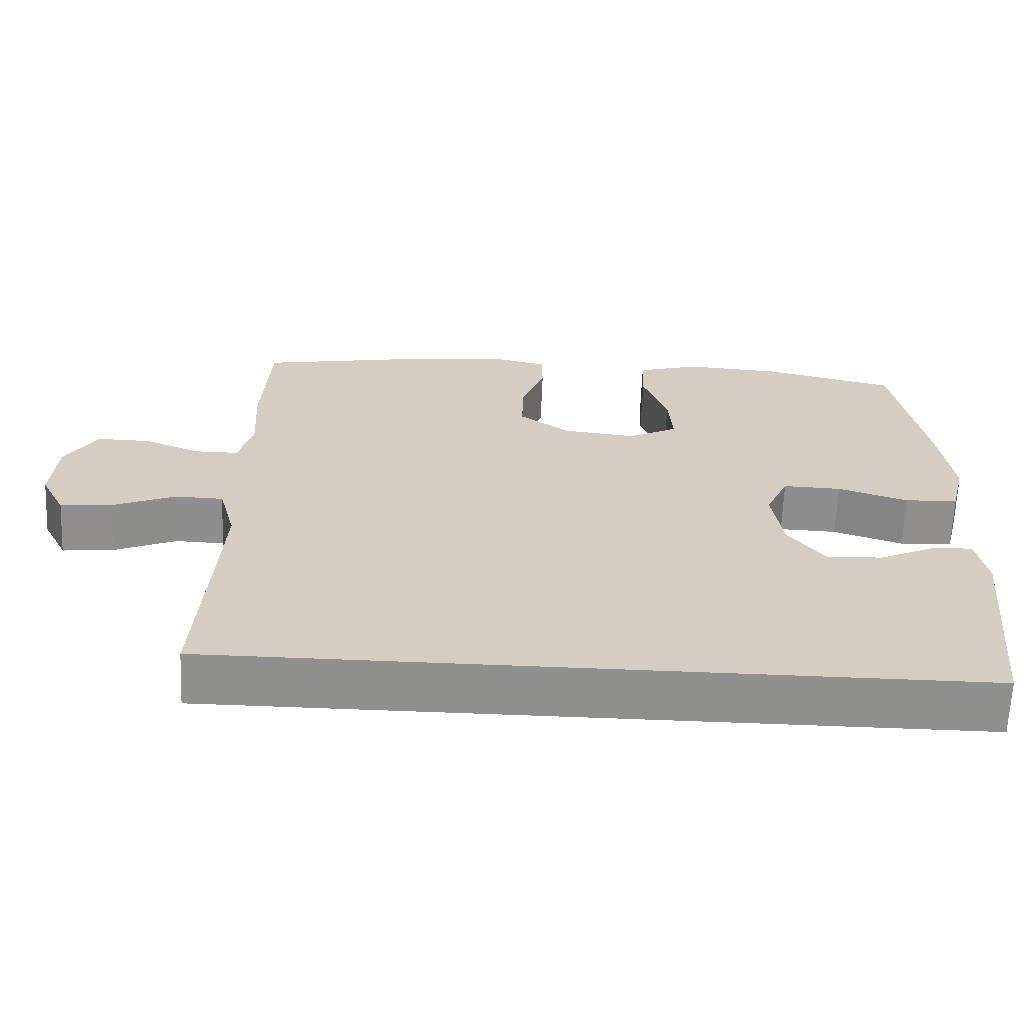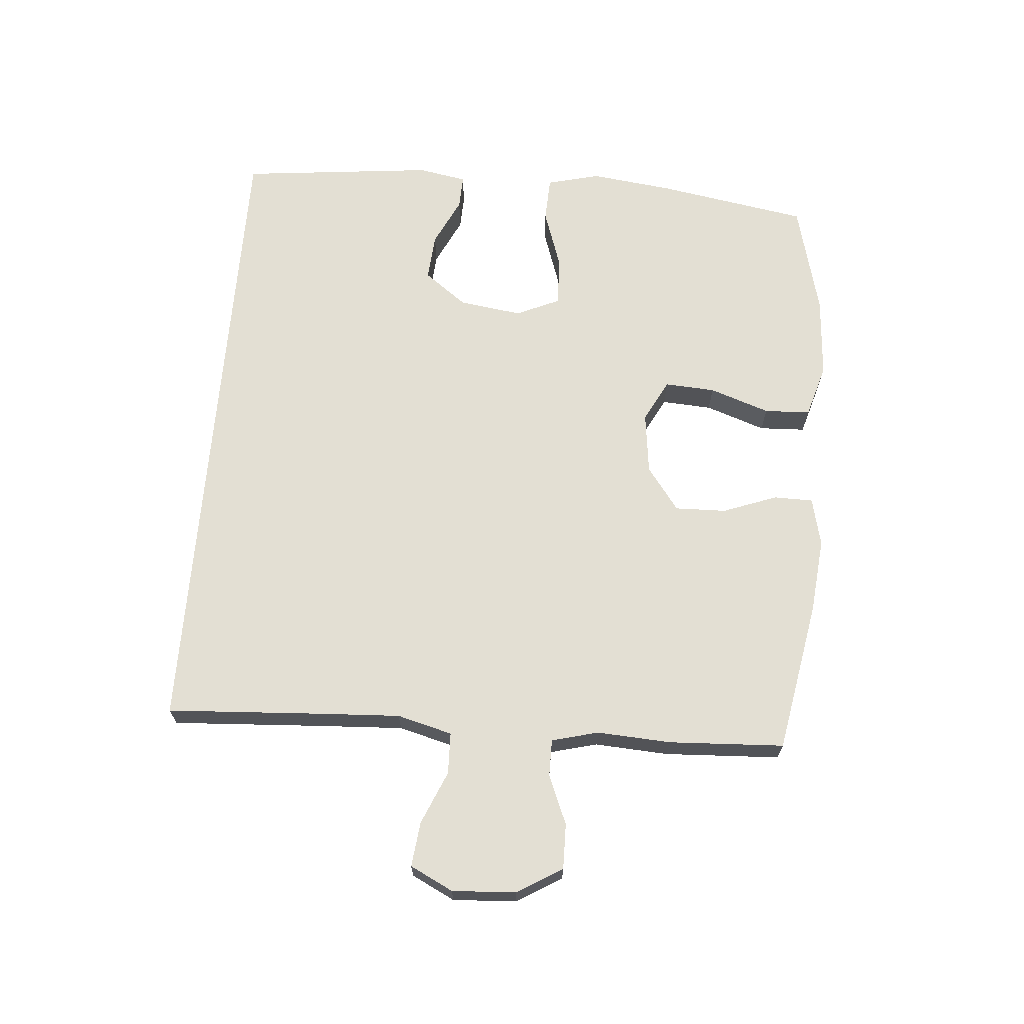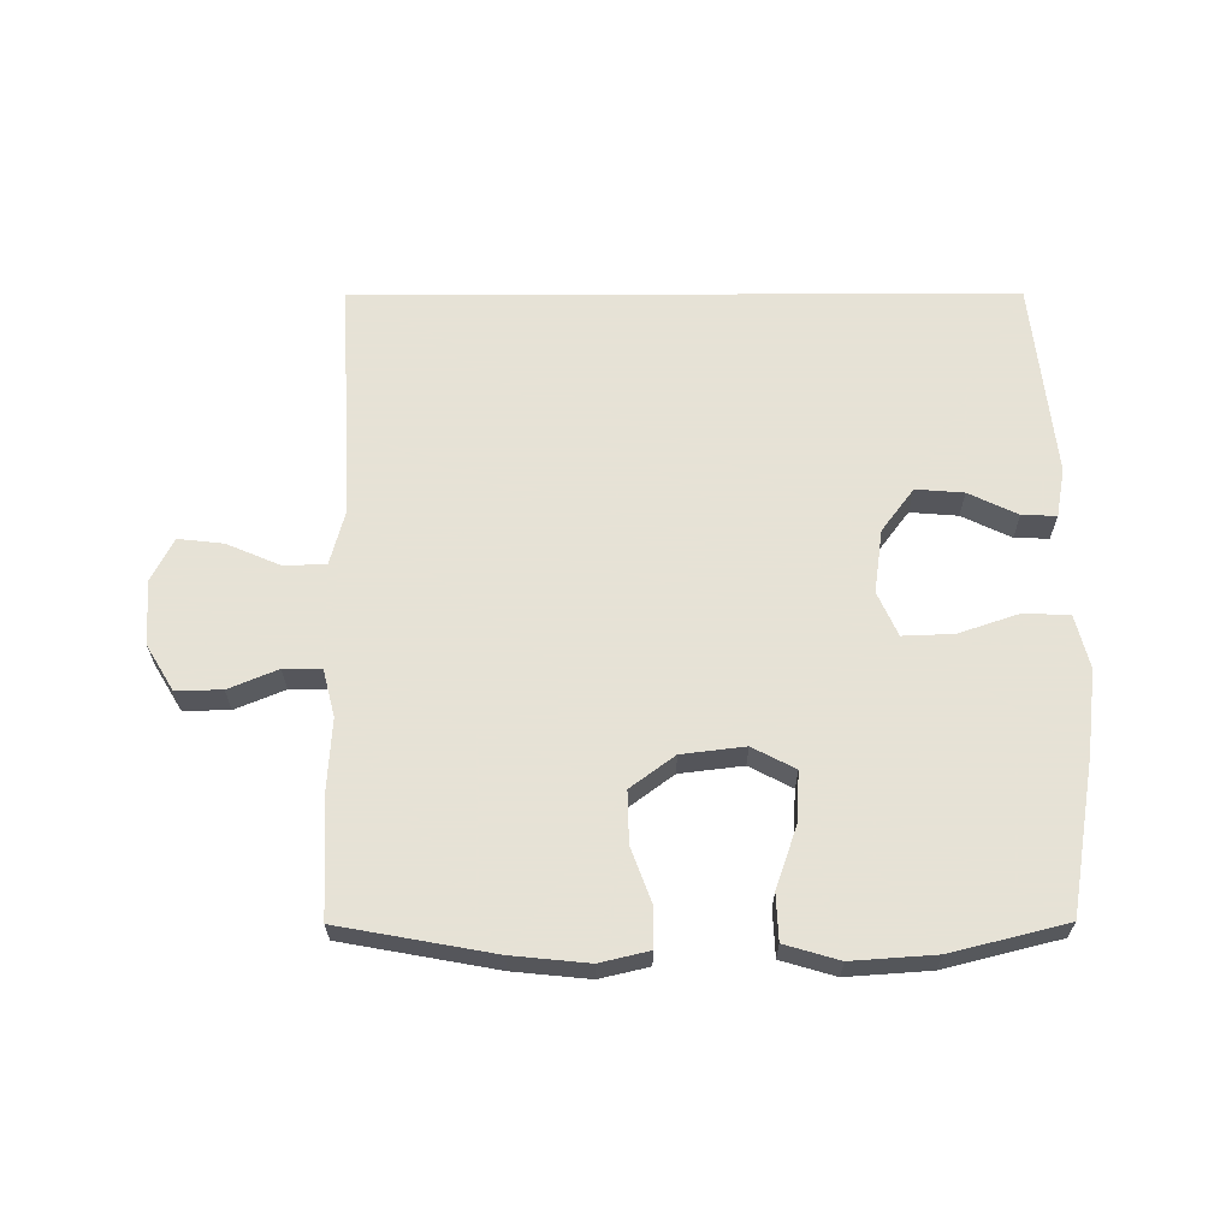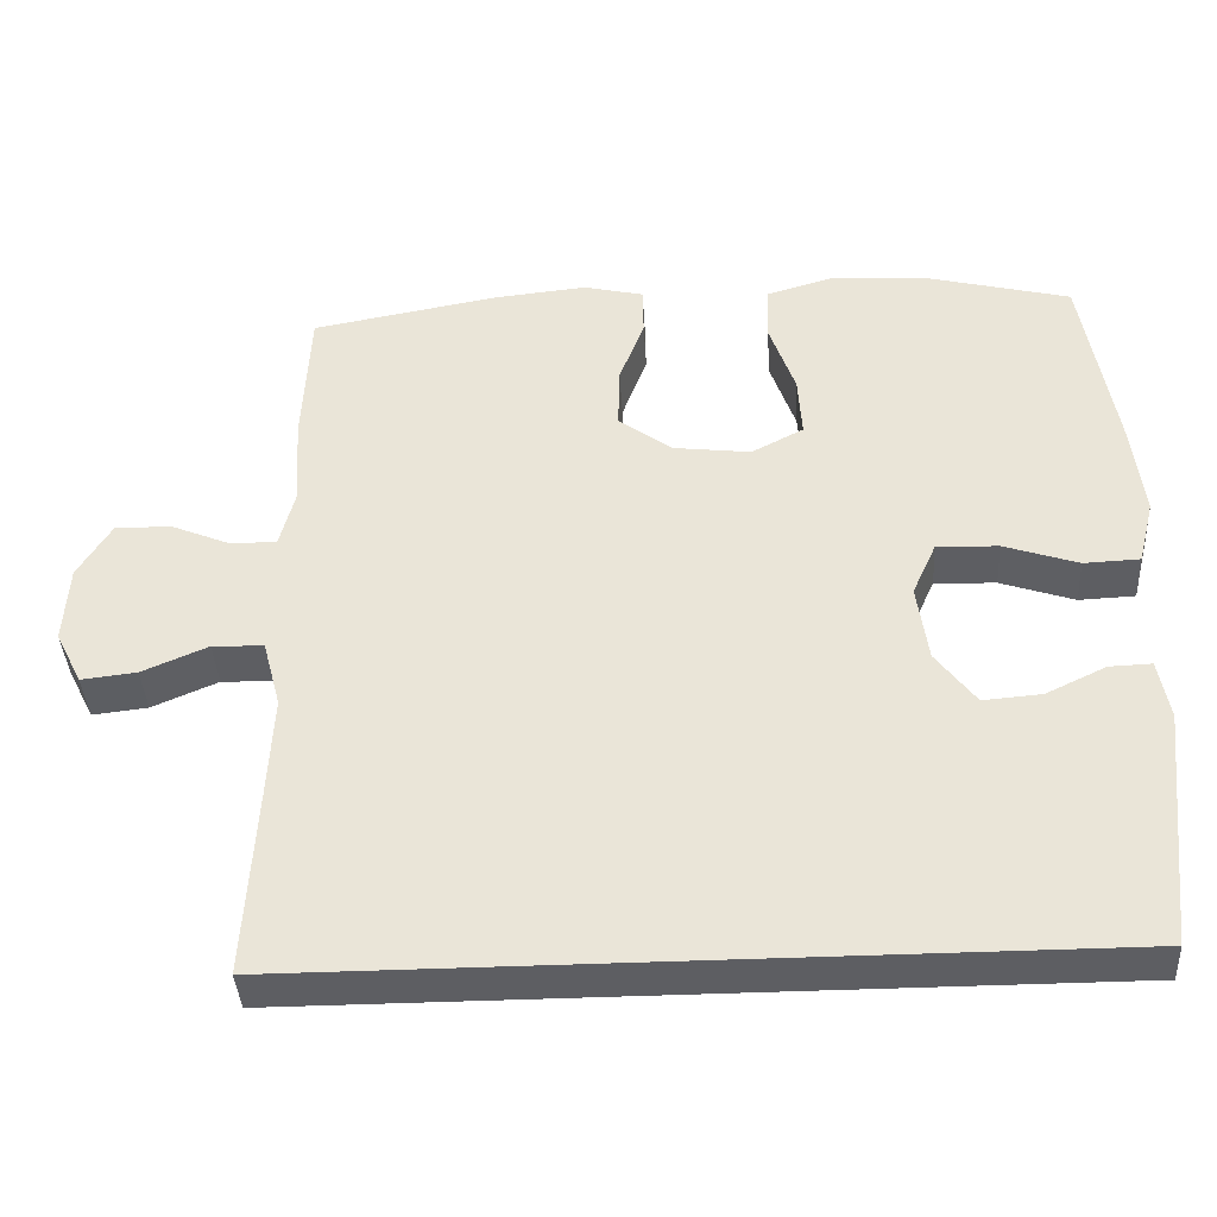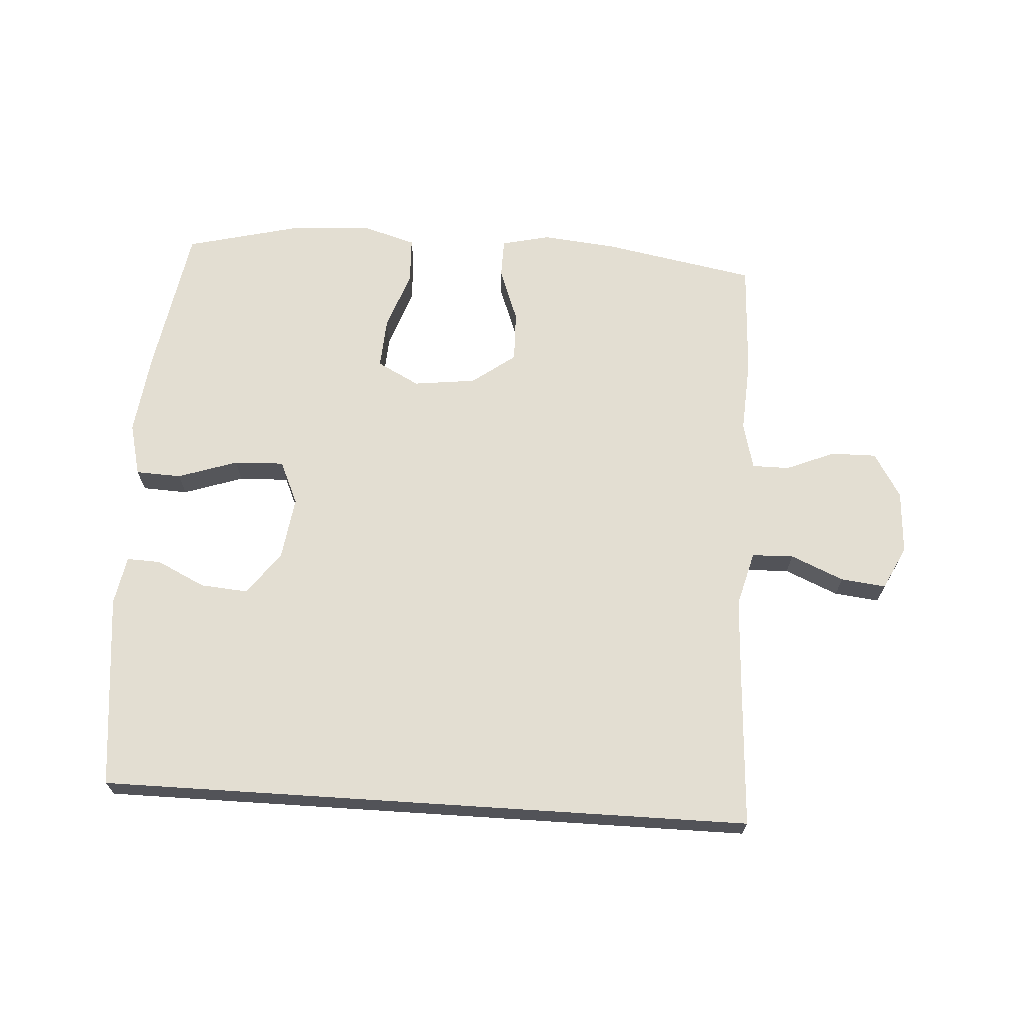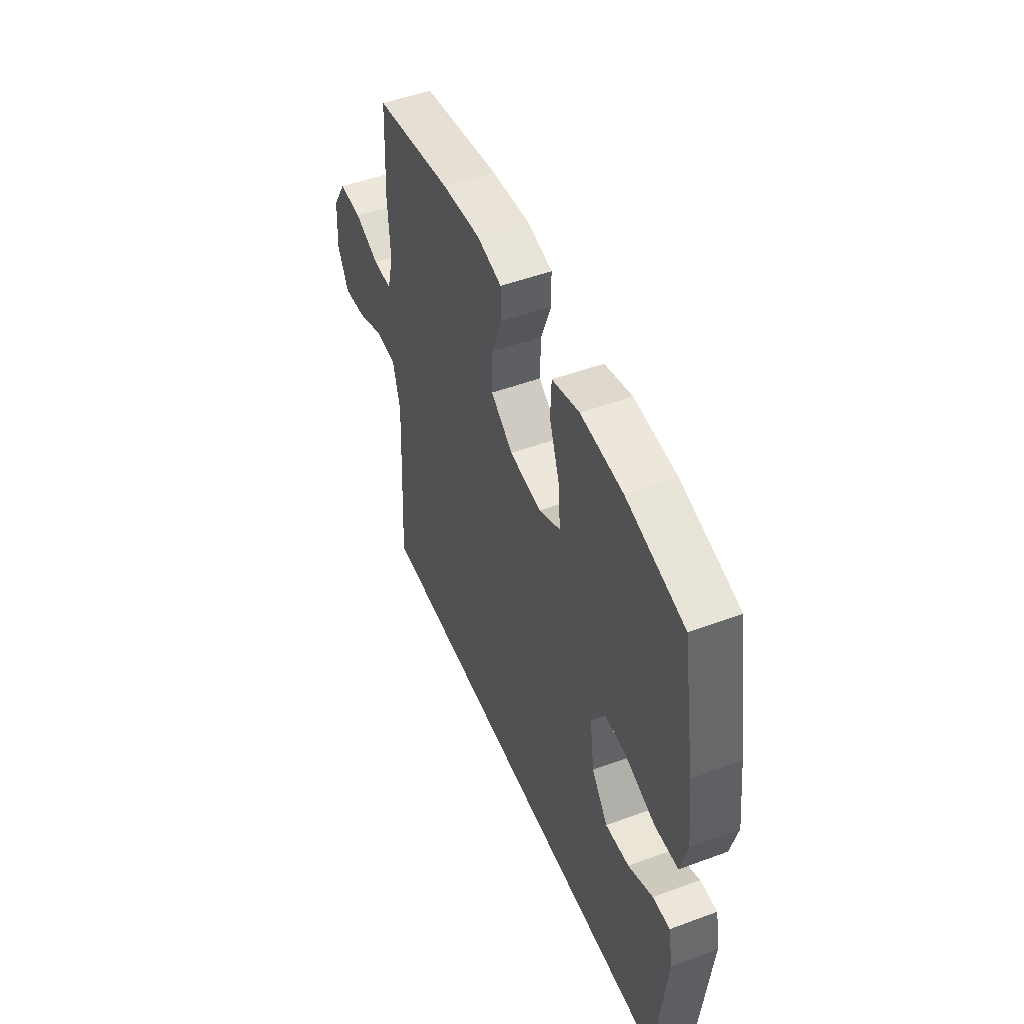
<metadata>
{"format":"obj","ext":"obj","renderer":"f3d","projection":"perspective","resolution":1024,"background":"white","views":[{"elev":-65.2,"azim":-2.3,"up":"+Z"},{"elev":67.1,"azim":-85.4,"up":"+Y"},{"elev":63.8,"azim":-0.2,"up":"+Y"},{"elev":-39.3,"azim":3.3,"up":"+Z"},{"elev":67.5,"azim":-176.3,"up":"+Y"},{"elev":49.7,"azim":67.8,"up":"+Z"}]}
</metadata>
<code>
v 0.511 0.07 -0.5
v -0.521 0.07 -0.5
v -0.507 0.07 -0.26
v -0.5 0.07 -0.126
v -0.523 0.07 -0.039
v -0.589 0.07 -0.037
v -0.673 0.07 -0.073
v -0.744 0.07 -0.081
v -0.778 0.07 -0.013
v -0.772 0.07 0.088
v -0.729 0.07 0.159
v -0.657 0.07 0.158
v -0.58 0.07 0.126
v -0.521 0.07 0.126
v -0.502 0.07 0.2
v -0.509 0.07 0.317
v -0.5 0.07 0.5
v -0.259 0.07 0.544
v -0.14 0.07 0.556
v -0.063 0.07 0.538
v -0.062 0.07 0.476
v -0.094 0.07 0.39
v -0.096 0.07 0.309
v -0.027 0.07 0.258
v 0.072 0.07 0.246
v 0.139 0.07 0.281
v 0.134 0.07 0.361
v 0.101 0.07 0.456
v 0.104 0.07 0.529
v 0.189 0.07 0.554
v 0.32 0.07 0.545
v 0.5 0.07 0.5
v 0.541 0.07 0.26
v 0.557 0.07 0.13
v 0.536 0.07 0.046
v 0.464 0.07 0.043
v 0.369 0.07 0.075
v 0.29 0.07 0.078
v 0.259 0.07 0.009
v 0.273 0.07 -0.091
v 0.324 0.07 -0.159
v 0.399 0.07 -0.153
v 0.476 0.07 -0.116
v 0.53 0.07 -0.114
v 0.544 0.07 -0.191
v 0.511 0 -0.5
v -0.521 0 -0.5
v -0.507 0 -0.26
v -0.5 0 -0.126
v -0.523 0 -0.039
v -0.589 0 -0.037
v -0.673 0 -0.073
v -0.744 0 -0.081
v -0.778 0 -0.013
v -0.772 0 0.088
v -0.729 0 0.159
v -0.657 0 0.158
v -0.58 0 0.126
v -0.521 0 0.126
v -0.502 0 0.2
v -0.509 0 0.317
v -0.5 0 0.5
v -0.259 0 0.544
v -0.14 0 0.556
v -0.063 0 0.538
v -0.062 0 0.476
v -0.094 0 0.39
v -0.096 0 0.309
v -0.027 0 0.258
v 0.072 0 0.246
v 0.139 0 0.281
v 0.134 0 0.361
v 0.101 0 0.456
v 0.104 0 0.529
v 0.189 0 0.554
v 0.32 0 0.545
v 0.5 0 0.5
v 0.541 0 0.26
v 0.557 0 0.13
v 0.536 0 0.046
v 0.464 0 0.043
v 0.369 0 0.075
v 0.29 0 0.078
v 0.259 0 0.009
v 0.273 0 -0.091
v 0.324 0 -0.159
v 0.399 0 -0.153
v 0.476 0 -0.116
v 0.53 0 -0.114
v 0.544 0 -0.191
f 42 43 44 45
f 41 42 45 1
f 40 41 1 2
f 39 40 2 3
f 38 39 3 4
f 34 35 36 37
f 34 37 38
f 33 34 38
f 27 28 29 30
f 26 27 30 31
f 19 20 21 22
f 19 22 23
f 18 19 23
f 15 16 17 18
f 14 15 18 23
f 10 11 12 13
f 10 13 14
f 9 10 14
f 6 7 8 9
f 5 6 9 14
f 26 31 32 33
f 25 26 33 38
f 24 25 38 4
f 14 23 24
f 4 5 14 24
f 90 89 88 87
f 46 90 87 86
f 47 46 86 85
f 48 47 85 84
f 49 48 84 83
f 82 81 80 79
f 83 82 79
f 83 79 78
f 75 74 73 72
f 76 75 72 71
f 67 66 65 64
f 68 67 64
f 68 64 63
f 63 62 61 60
f 68 63 60 59
f 58 57 56 55
f 59 58 55
f 59 55 54
f 54 53 52 51
f 59 54 51 50
f 78 77 76 71
f 83 78 71 70
f 49 83 70 69
f 69 68 59
f 69 59 50 49
f 1 46 47 2
f 2 47 48 3
f 3 48 49 4
f 4 49 50 5
f 5 50 51 6
f 6 51 52 7
f 7 52 53 8
f 8 53 54 9
f 9 54 55 10
f 10 55 56 11
f 11 56 57 12
f 12 57 58 13
f 13 58 59 14
f 14 59 60 15
f 15 60 61 16
f 16 61 62 17
f 17 62 63 18
f 18 63 64 19
f 19 64 65 20
f 20 65 66 21
f 21 66 67 22
f 22 67 68 23
f 23 68 69 24
f 24 69 70 25
f 25 70 71 26
f 26 71 72 27
f 27 72 73 28
f 28 73 74 29
f 29 74 75 30
f 30 75 76 31
f 31 76 77 32
f 32 77 78 33
f 33 78 79 34
f 34 79 80 35
f 35 80 81 36
f 36 81 82 37
f 37 82 83 38
f 38 83 84 39
f 39 84 85 40
f 40 85 86 41
f 41 86 87 42
f 42 87 88 43
f 43 88 89 44
f 44 89 90 45
f 45 90 46 1

</code>
